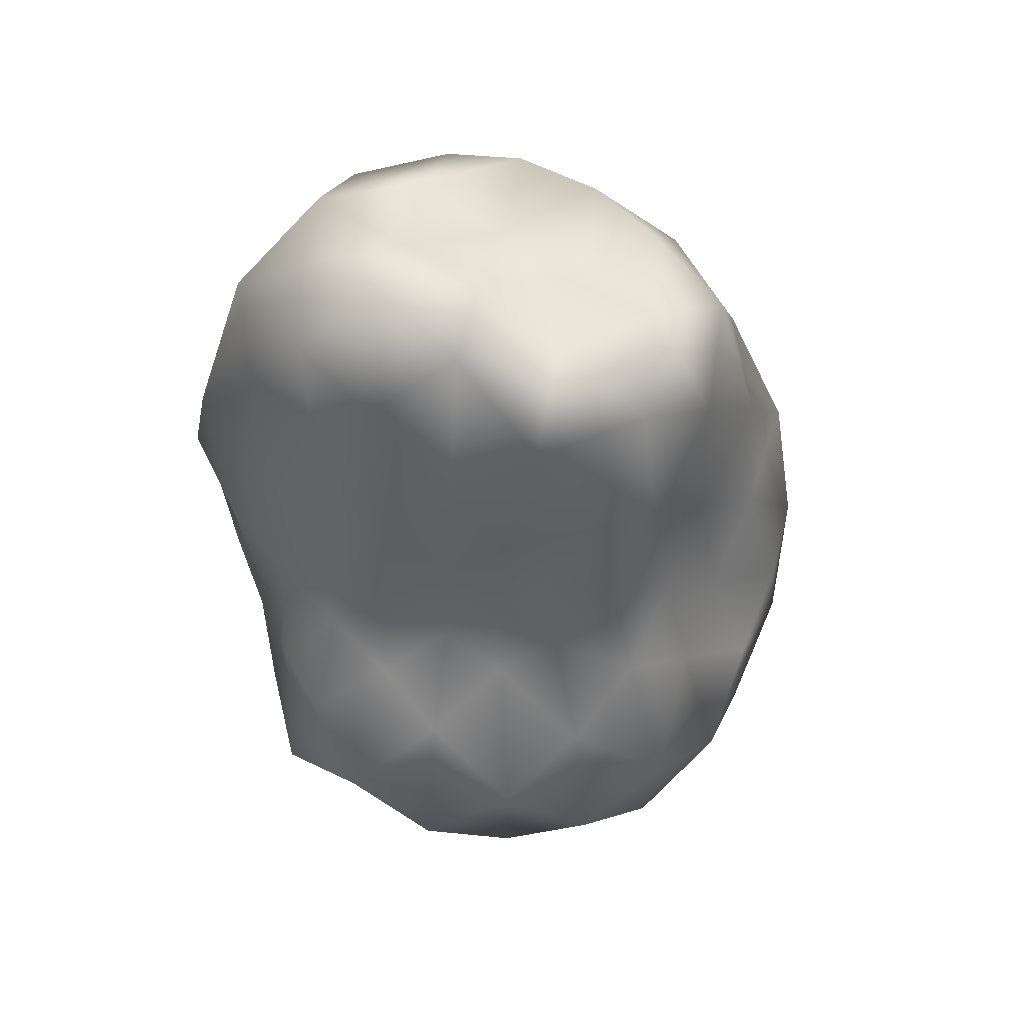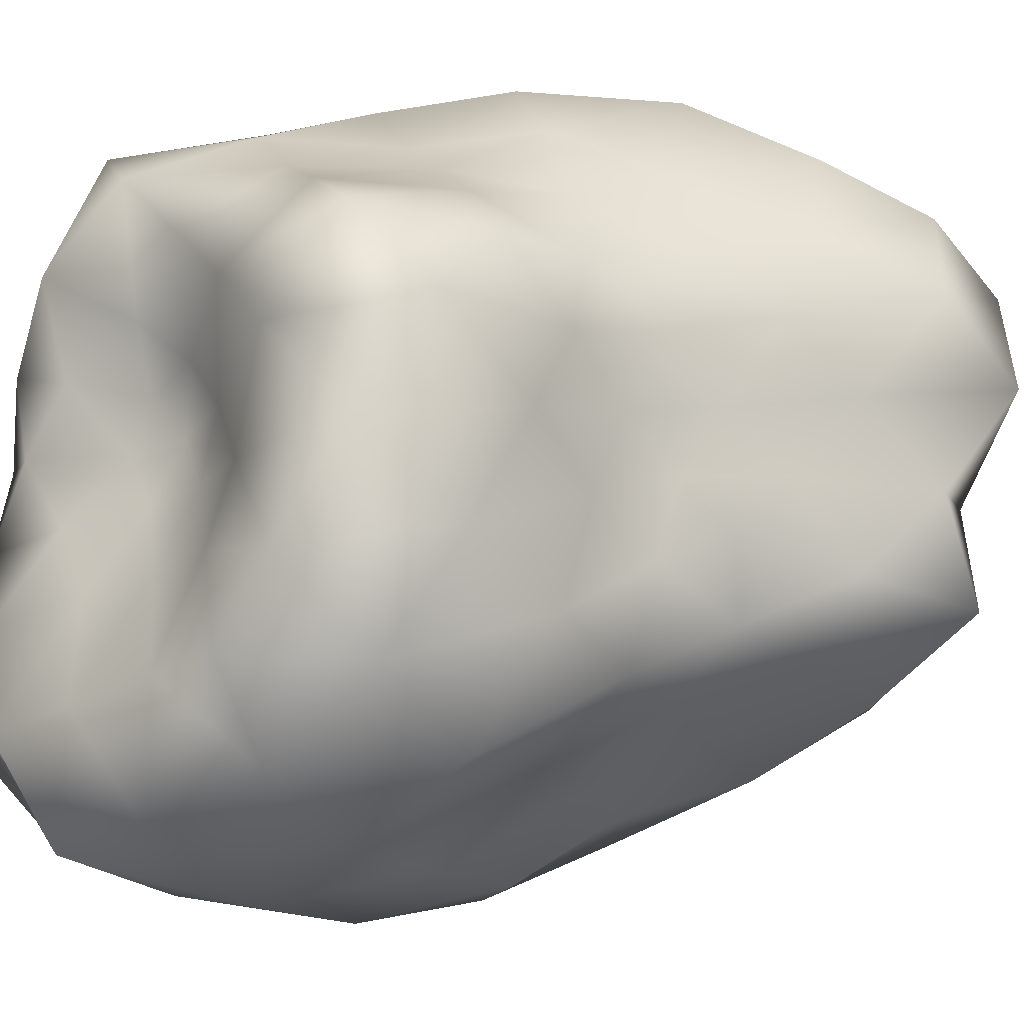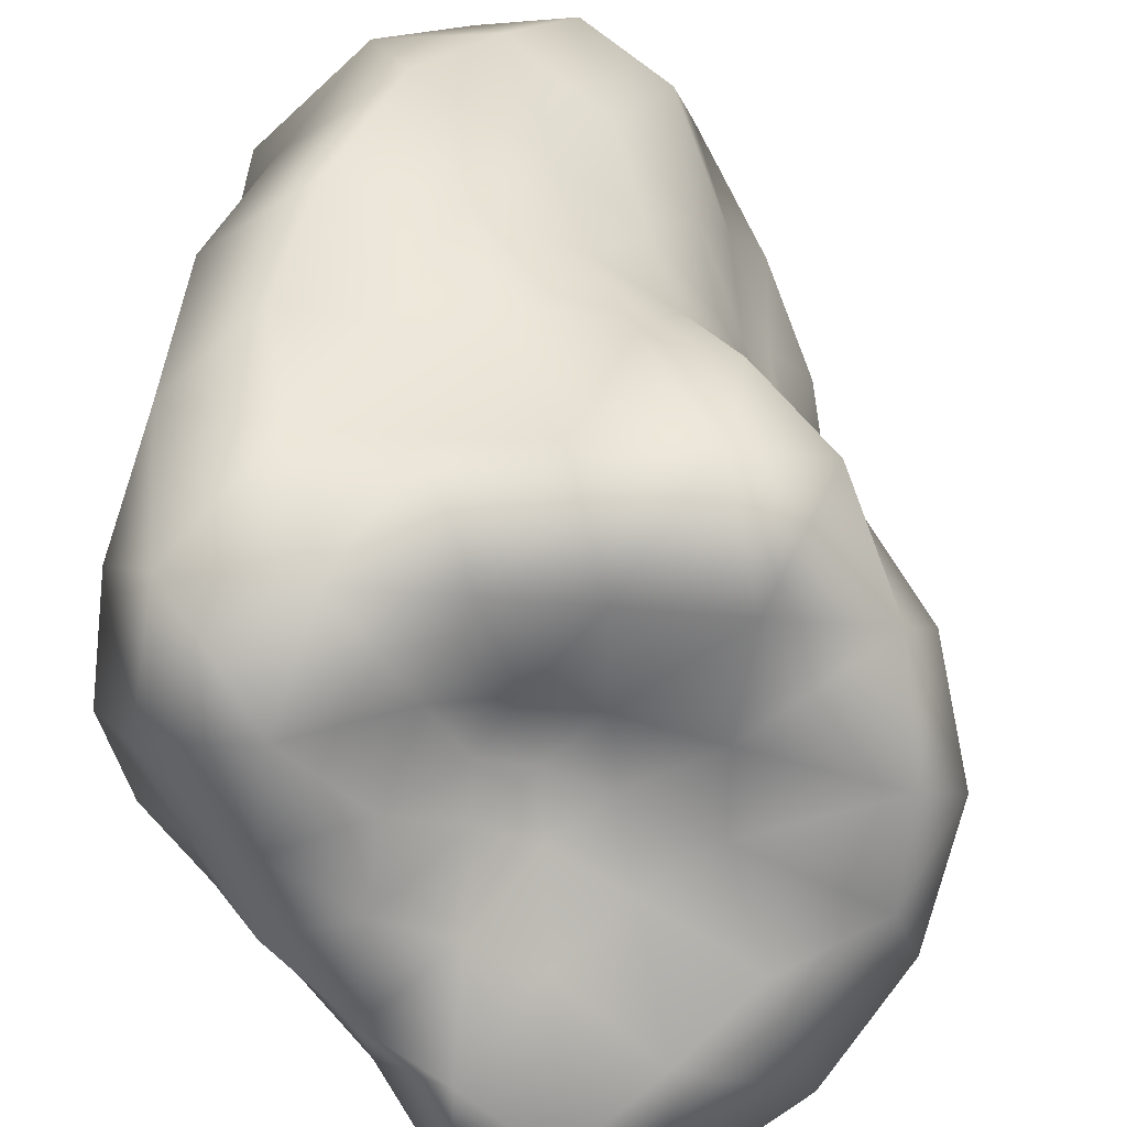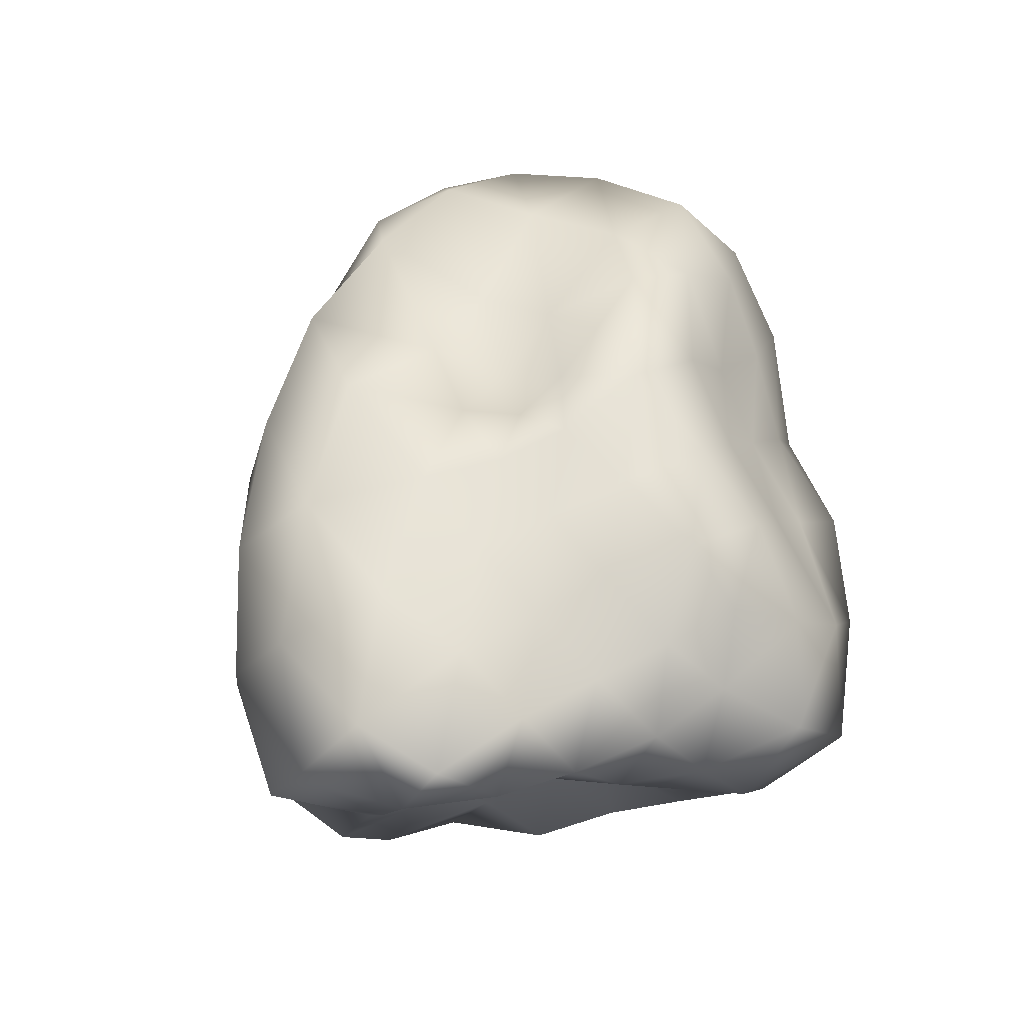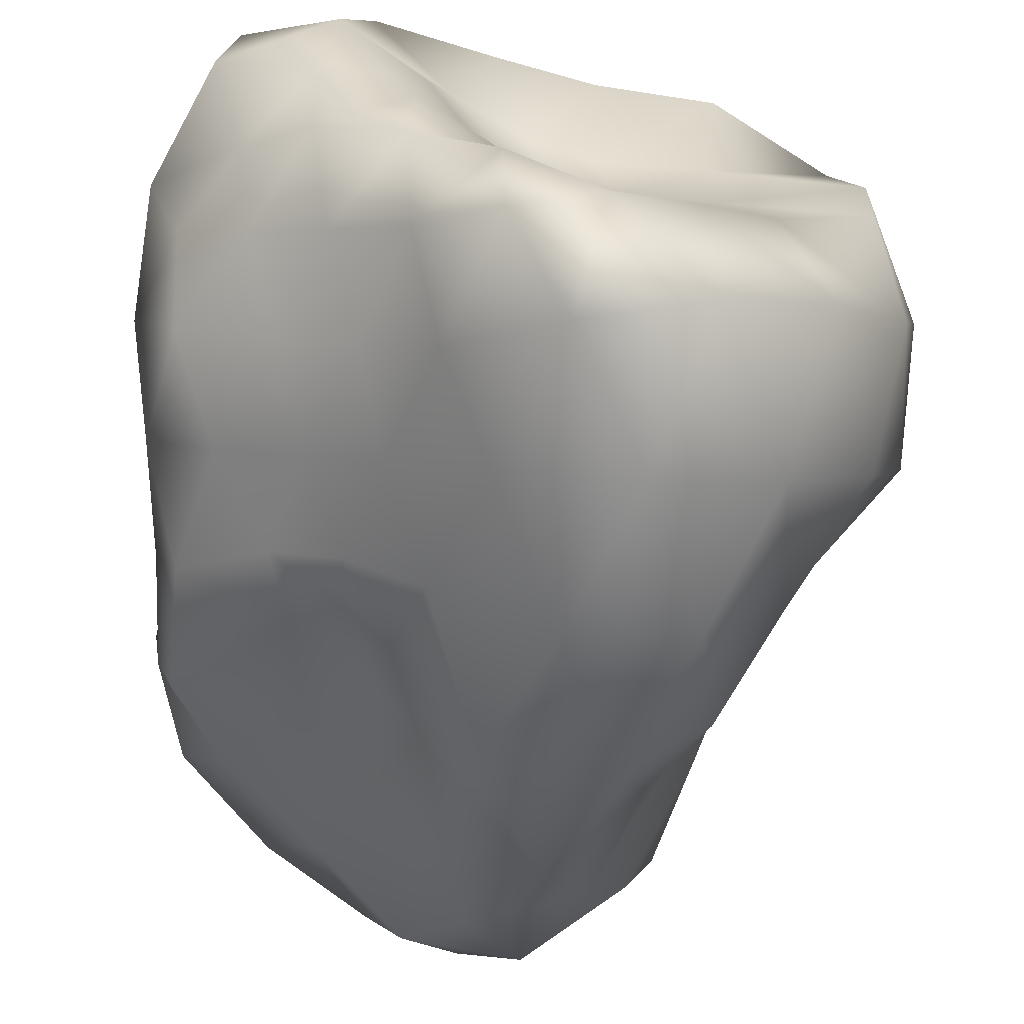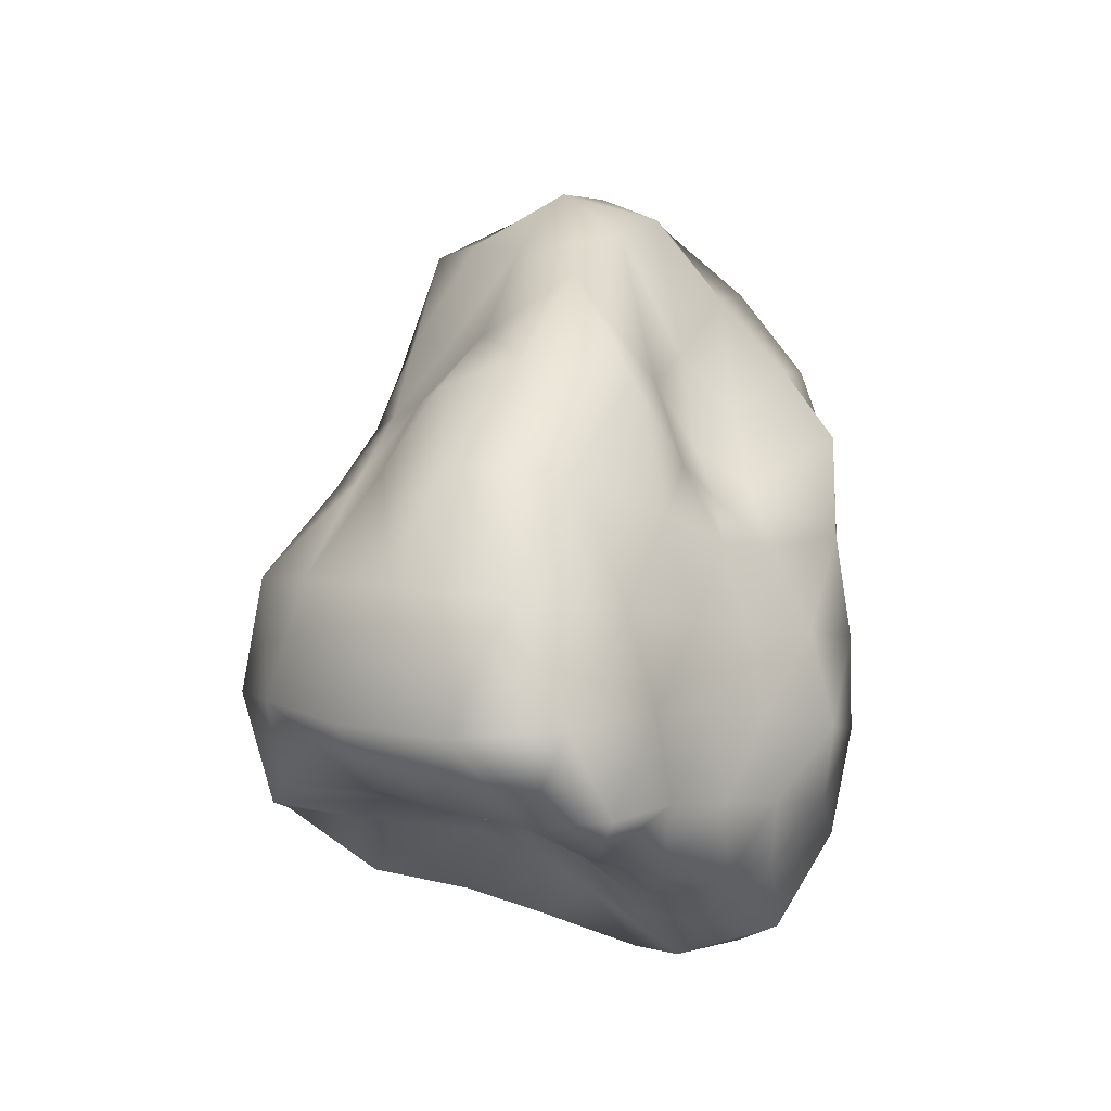
<metadata>
{"format":"obj","ext":"obj","renderer":"f3d","projection":"perspective","resolution":1024,"background":"white","views":[{"elev":59.9,"azim":69.8,"up":"+Y"},{"elev":20.9,"azim":70.6,"up":"+Z"},{"elev":47.6,"azim":6.0,"up":"+Z"},{"elev":-42.7,"azim":-140.5,"up":"+Y"},{"elev":-43.3,"azim":-2.9,"up":"+Z"},{"elev":-44.1,"azim":171.6,"up":"+Y"}]}
</metadata>
<code>
g object
v -42.85 -2.249e-05 138.7
v -77.62 62.24 151.5
v -88.89 -3e-05 143.8
v -24.9 59.82 145.8
v -55.56 133.4 145.5
v 0 -2.482e-05 139.8
v -26.27 189.4 121.3
v 22.19 160.3 102.5
v 0 233.4 97.2
v 0 114.1 124.3
v 40.01 96.01 104.8
v 56.95 45.84 111.1
v 43.69 -2.303e-05 141.4
v 83.14 -2.798e-05 134.5
v 22.15 53.2 129.7
v -122.3 39.3 128.6
v -102.7 110.6 120.3
v -121.5 69.36 75.09
v -134.5 102.4 37.19
v -133.4 188.4 27.47
v -144 132.1 0
v -125.1 159.4 77.29
v -94.15 226.5 58.19
v -44.81 241.3 83.09
v -80.29 192.9 111
v -133.4 188.4 27.47
v -131.2 185.8 -27.03
v -144 132.1 0
v -91.13 219.3 0
v -90.14 216.5 -55.71
v -91.13 219.3 0
v -43.51 234.3 -80.68
v 0 226.1 -46.93
v 0 237 -98.29
v -41.41 223 -25.59
v 0 243.3 0
v 0 268.2 55.84
v -43.49 233.9 26.88
v 0 243.3 0
v -43.49 233.9 26.88
v 0 243.3 0
v 40.73 219.5 75.51
v 47.38 255 29.28
v 0 243.3 0
v 69.21 166.4 42.77
v 43.44 234.5 -80.53
v 43.06 231.6 -26.61
v 90.58 218 -55.98
v 0 243.3 0
v 107.5 151.7 -22.16
v 88.97 125.6 18.33
v 103.5 95.26 0
v 83.78 201.7 0
v 0 243.3 0
v 56.76 136.2 78.45
v 95.89 72.74 26.5
v 78.69 99.92 48.63
v 89.88 50.95 55.55
v 88.33 28.47 92.85
v 70.15 75.34 82.13
v 117 53.65 0
v 111.5 28.51 30.81
v 153.6 -2.72e-05 0
v 175.9 -81.16 0
v 154.3 -117.3 42.65
v 151.1 -138.9 0
v 159.9 -40.65 44.19
v 146 -83.02 90.24
v 120 -38.57 126.1
v 120.6 -2.506e-05 74.56
v 118.7 90.55 -32.81
v 138.3 35 -38.22
v 111.3 63.31 -68.82
v 101.3 32.53 -106.4
v 118.2 -38.1 -124.2
v 93.22 -3.136e-05 -150.8
v 128.2 -2.675e-05 -79.24
v 150.3 -85.47 -92.91
v 162.4 -123.6 -44.89
v 171.5 -43.49 -47.39
v 27.54 199 -127.2
v 73.64 176.7 -101.8
v 53.55 128.6 -140.2
v 71.17 57.23 -138.9
v 85.27 91.42 -99.84
v 102.5 130.7 -63.35
v -26.53 191.6 -122.5
v 0 138.5 -150.5
v -40.26 97.41 -105.4
v -47.7 38.34 -93.09
v -35.72 -1.87e-05 -115.6
v -57.53 -1.953e-05 -93.09
v -21.28 50.99 -124.6
v 0 -2.998e-05 -169.5
v 54.72 -2.878e-05 -177.1
v 29.65 71.34 -173.6
v -55.32 -44.19 -107.9
v -22.37 -53.87 -130.9
v -40.37 -96.75 -105.7
v -20.73 -149.7 -95.74
v 26.12 -188.7 -120.6
v 0 -212.9 -88.64
v 0 -123.7 -134.6
v 56.97 -137.7 -149.1
v 82.95 -66.6 -161.9
v 28.4 -68.35 -166.2
v 38.57 -207.7 -71.51
v 79.3 -190.7 -109.6
v 75.49 -181.8 -46.66
v 108.7 -154.6 -22.39
v 128.8 -163.2 -79.58
v 110.9 -119.2 -129.8
v 0 -201 -41.59
v 30.57 -164.6 -18.89
v 0 -166.4 0
v 0 -135.9 28.11
v 21.91 -117.3 40.63
v 0 -125.9 52.57
v 24.92 -134.1 15.4
v 49.39 -118.3 30.53
v 0 -166.4 0
v 89.61 -126.7 18.46
v 58.47 -140.2 0
v 0 -166.4 0
v -33.17 -178.2 -61.5
v -35.48 -191.1 -21.93
v -65.11 -156.4 -40.24
v 0 -166.4 0
v -96.24 -136.1 -19.83
v -102.3 -144.3 21.07
v -126.7 -116.5 0
v -102.3 -144.3 21.07
v -72.22 -173.4 0
v -70.59 -169.6 43.63
v -72.22 -173.4 0
v -29.06 -155.7 53.88
v -32.49 -174.3 20.08
v 0 -166.4 0
v -32.49 -174.3 20.08
v 0 -166.4 0
v -140.6 -107 38.87
v -126.7 -116.5 0
v -115.7 -146.6 71.48
v -138.1 -78.51 85.34
v -123.2 -39.63 129.5
v -72.47 -58.09 141.4
v -109.1 -117.2 127.7
v -51.1 -123.1 133.8
v -17.48 -126.7 80.7
v -65.12 -156.9 90
v -23.99 -57.77 140.4
v 78.64 -63.31 153.5
v 25.2 -60.69 147.5
v 44.47 -106.8 116.4
v 15.5 -111.8 71.58
v 0 -114 124.2
v 45.04 -108.2 62.24
v 95.76 -102.9 112.1
v 88.96 -112.9 54.98
v -132.1 60.76 0
v -126.8 32.16 35.03
v -133.4 -2.362e-05 0
v -127.1 -2.641e-05 78.57
v -145.7 -66.89 0
v -136.4 -34.53 37.71
v -139 106.4 -38.41
v -132.1 60.76 0
v -137.4 34.93 -37.97
v -133.4 -2.362e-05 0
v -128.7 73.08 -79.56
v -145.7 -66.89 0
v -125.5 -95.37 -34.69
v -138.8 -35.23 -38.37
v -108.6 -61.51 -67.14
v -86.24 -27.77 -90.65
v -78.09 25.24 -82.09
v -124.8 -2.593e-05 -77.11
v -108.7 138.2 -67.2
v -72.39 77.77 -84.76
v -67.85 162.8 -93.77
v -52.36 -126.1 -72.36
v -71.48 -77.11 -83.69
v -84.93 -108.3 -52.49
f 1 2 3
f 2 4 5
f 4 1 6
f 1 4 2
f 7 8 9
f 8 10 11
f 10 7 5
f 7 10 8
f 12 13 14
f 13 15 6
f 15 12 11
f 12 15 13
f 4 10 5
f 10 15 11
f 15 4 6
f 4 15 10
f 2 16 3
f 16 17 18
f 17 2 5
f 2 17 16
f 19 20 21
f 20 22 23
f 22 19 18
f 19 22 20
f 24 7 9
f 7 25 5
f 25 24 23
f 24 25 7
f 17 22 18
f 22 25 23
f 25 17 5
f 17 25 22
f 26 27 28
f 27 29 30
f 31 20 23
f 26 29 27
f 32 33 34
f 33 35 36
f 35 32 30
f 32 35 33
f 37 24 9
f 24 38 23
f 38 37 39
f 37 38 24
f 29 35 30
f 35 40 41
f 38 31 23
f 29 40 35
f 42 37 9
f 37 43 44
f 43 42 45
f 42 43 37
f 33 46 34
f 46 47 48
f 47 33 49
f 33 47 46
f 50 51 52
f 51 53 45
f 53 50 48
f 50 53 51
f 43 47 54
f 47 53 48
f 53 43 45
f 43 53 47
f 8 42 9
f 42 55 45
f 55 8 11
f 8 55 42
f 51 56 52
f 56 57 58
f 57 51 45
f 51 57 56
f 59 12 14
f 12 60 11
f 60 59 58
f 59 60 12
f 55 57 45
f 57 60 58
f 60 55 11
f 55 60 57
f 56 61 52
f 61 62 63
f 62 56 58
f 56 62 61
f 64 65 66
f 65 67 68
f 67 64 63
f 64 67 65
f 69 59 14
f 59 70 58
f 70 69 68
f 69 70 59
f 62 67 63
f 67 70 68
f 70 62 58
f 62 70 67
f 61 71 52
f 71 72 73
f 72 61 63
f 61 72 71
f 74 75 76
f 75 77 78
f 77 74 73
f 74 77 75
f 79 64 66
f 64 80 63
f 80 79 78
f 79 80 64
f 72 77 73
f 77 80 78
f 80 72 63
f 72 80 77
f 46 81 34
f 81 82 83
f 82 46 48
f 46 82 81
f 84 74 76
f 74 85 73
f 85 84 83
f 84 85 74
f 71 50 52
f 50 86 48
f 86 71 73
f 71 86 50
f 82 85 83
f 85 86 73
f 86 82 48
f 82 86 85
f 81 87 34
f 87 88 89
f 88 81 83
f 81 88 87
f 90 91 92
f 91 93 94
f 93 90 89
f 90 93 91
f 95 84 76
f 84 96 83
f 96 95 94
f 95 96 84
f 88 93 89
f 93 96 94
f 96 88 83
f 88 96 93
f 91 97 92
f 97 98 99
f 98 91 94
f 91 98 97
f 100 101 102
f 101 103 104
f 103 100 99
f 100 103 101
f 105 95 76
f 95 106 94
f 106 105 104
f 105 106 95
f 98 103 99
f 103 106 104
f 106 98 94
f 98 106 103
f 101 107 102
f 107 108 109
f 108 101 104
f 101 108 107
f 110 79 66
f 79 111 78
f 111 110 109
f 110 111 79
f 75 105 76
f 105 112 104
f 112 75 78
f 75 112 105
f 108 111 109
f 111 112 78
f 112 108 104
f 108 112 111
f 107 113 102
f 113 114 115
f 114 107 109
f 107 114 113
f 116 117 118
f 117 119 120
f 119 116 121
f 116 119 117
f 122 110 66
f 110 123 109
f 123 122 120
f 122 123 110
f 114 119 124
f 119 123 120
f 123 114 109
f 114 123 119
f 113 125 102
f 125 126 127
f 126 113 128
f 113 126 125
f 129 130 131
f 132 133 134
f 135 129 127
f 129 135 130
f 136 116 118
f 116 137 138
f 137 136 134
f 136 137 116
f 126 135 127
f 133 137 134
f 139 126 140
f 126 139 135
f 132 141 142
f 141 143 144
f 143 132 134
f 132 143 141
f 145 146 3
f 146 147 148
f 147 145 144
f 145 147 146
f 149 136 118
f 136 150 134
f 150 149 148
f 149 150 136
f 143 147 144
f 147 150 148
f 150 143 134
f 143 150 147
f 146 1 3
f 1 151 6
f 151 146 148
f 146 151 1
f 13 152 14
f 152 153 154
f 153 13 6
f 13 153 152
f 155 149 118
f 149 156 148
f 156 155 154
f 155 156 149
f 151 153 6
f 153 156 154
f 156 151 148
f 151 156 153
f 117 155 118
f 155 157 154
f 157 117 120
f 117 157 155
f 152 69 14
f 69 158 68
f 158 152 154
f 152 158 69
f 65 122 66
f 122 159 120
f 159 65 68
f 65 159 122
f 157 158 154
f 158 159 68
f 159 157 120
f 157 159 158
f 160 19 21
f 19 161 18
f 161 160 162
f 160 161 19
f 16 145 3
f 145 163 144
f 163 16 18
f 16 163 145
f 141 164 142
f 164 165 162
f 165 141 144
f 141 165 164
f 161 163 18
f 163 165 144
f 165 161 162
f 161 165 163
f 166 167 28
f 167 168 169
f 168 166 170
f 166 168 167
f 171 172 131
f 172 173 174
f 173 171 169
f 171 173 172
f 175 176 92
f 176 177 170
f 177 175 174
f 175 177 176
f 168 173 169
f 173 177 174
f 177 168 170
f 168 177 173
f 27 166 28
f 166 178 170
f 178 27 30
f 27 178 166
f 176 90 92
f 90 179 89
f 179 176 170
f 176 179 90
f 87 32 34
f 32 180 30
f 180 87 89
f 87 180 32
f 178 179 170
f 179 180 89
f 180 178 30
f 178 180 179
f 125 100 102
f 100 181 99
f 181 125 127
f 125 181 100
f 97 175 92
f 175 182 174
f 182 97 99
f 97 182 175
f 172 129 131
f 129 183 127
f 183 172 174
f 172 183 129
f 181 182 99
f 182 183 174
f 183 181 127
f 181 183 182

</code>
